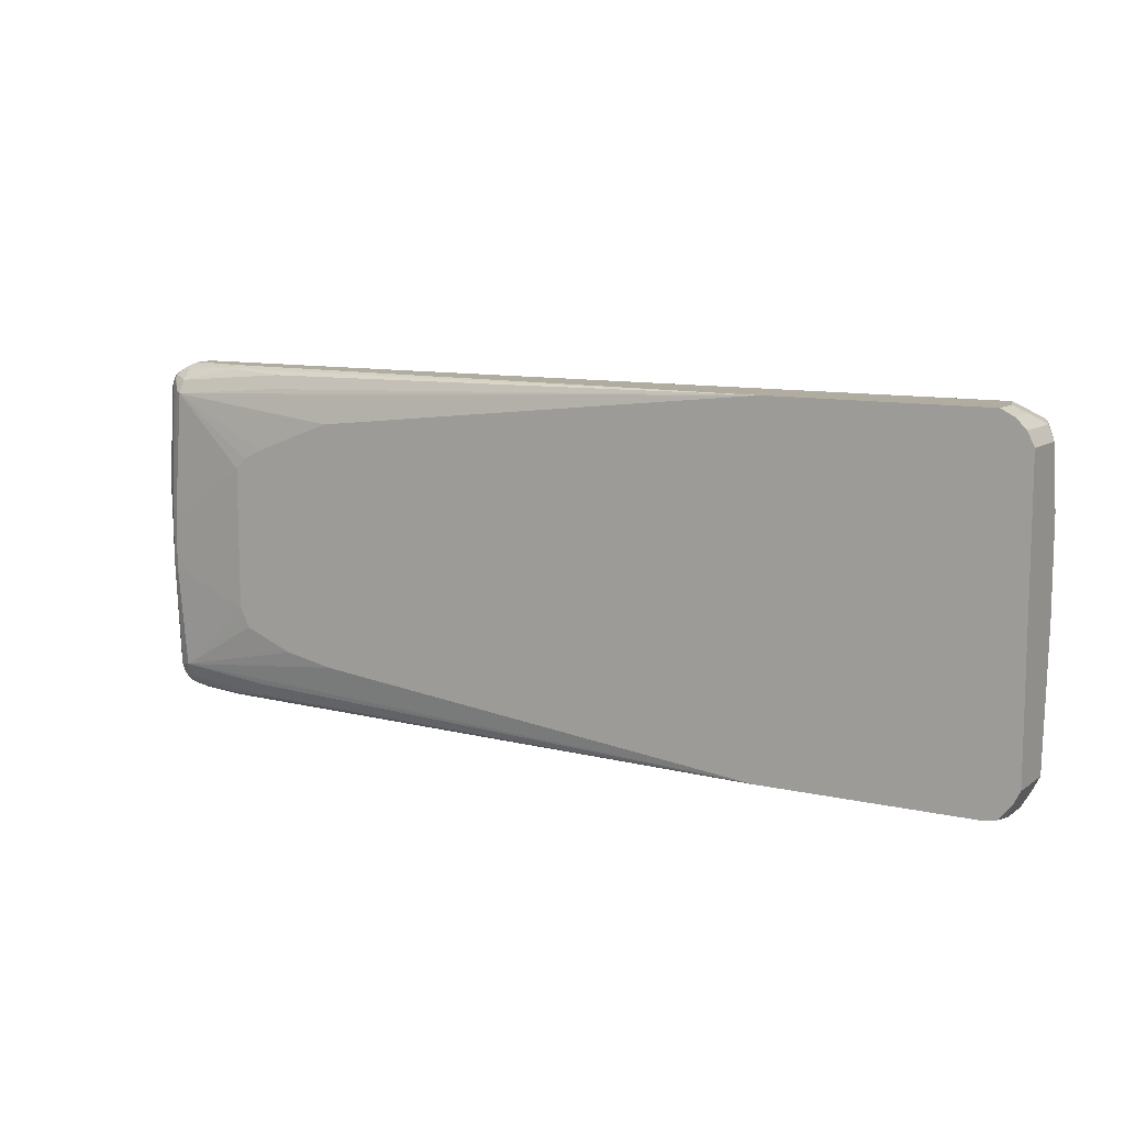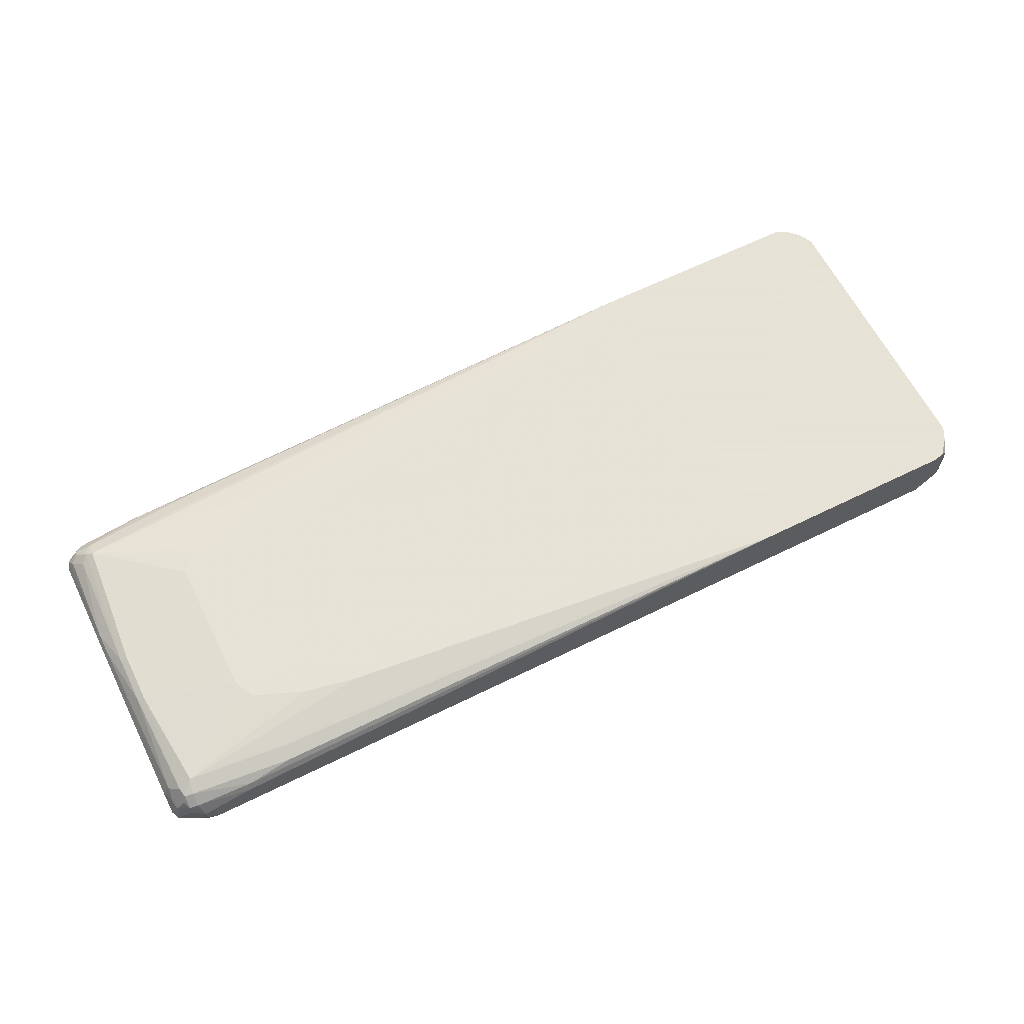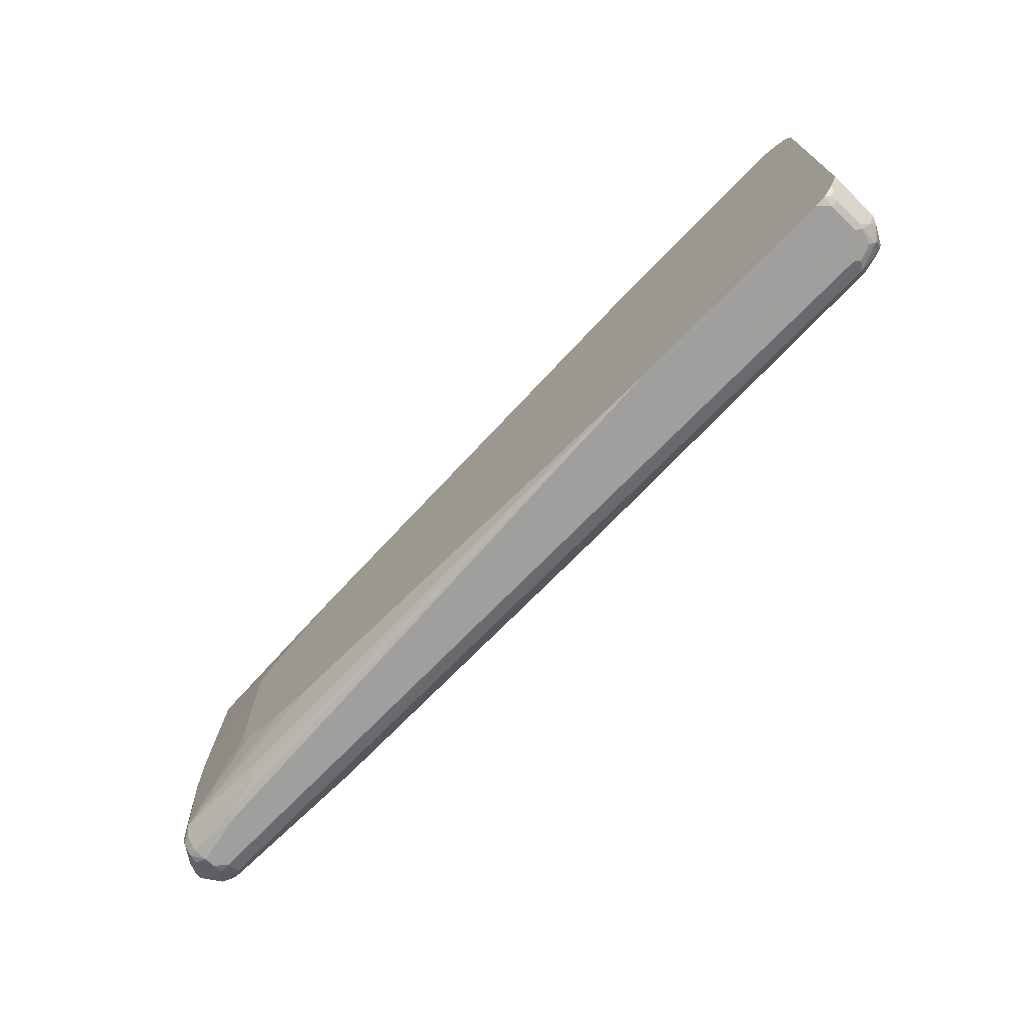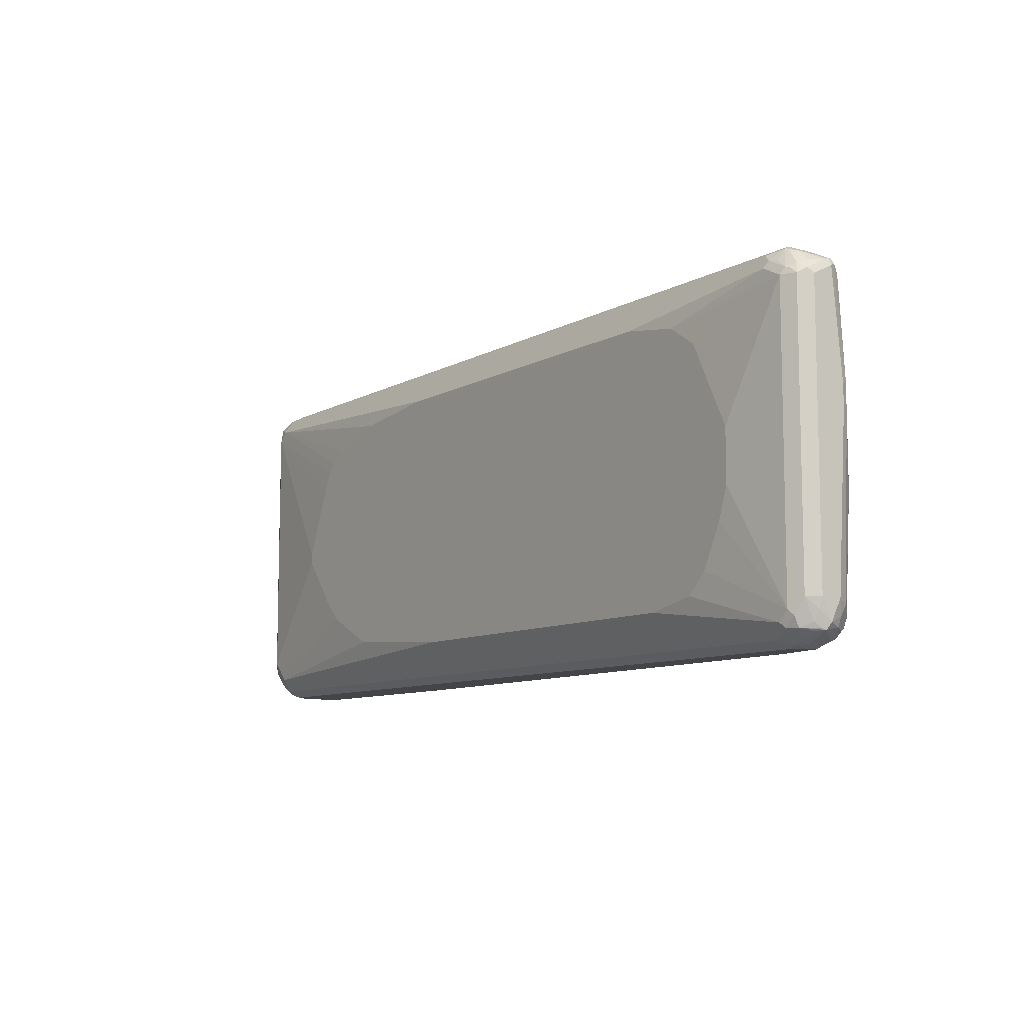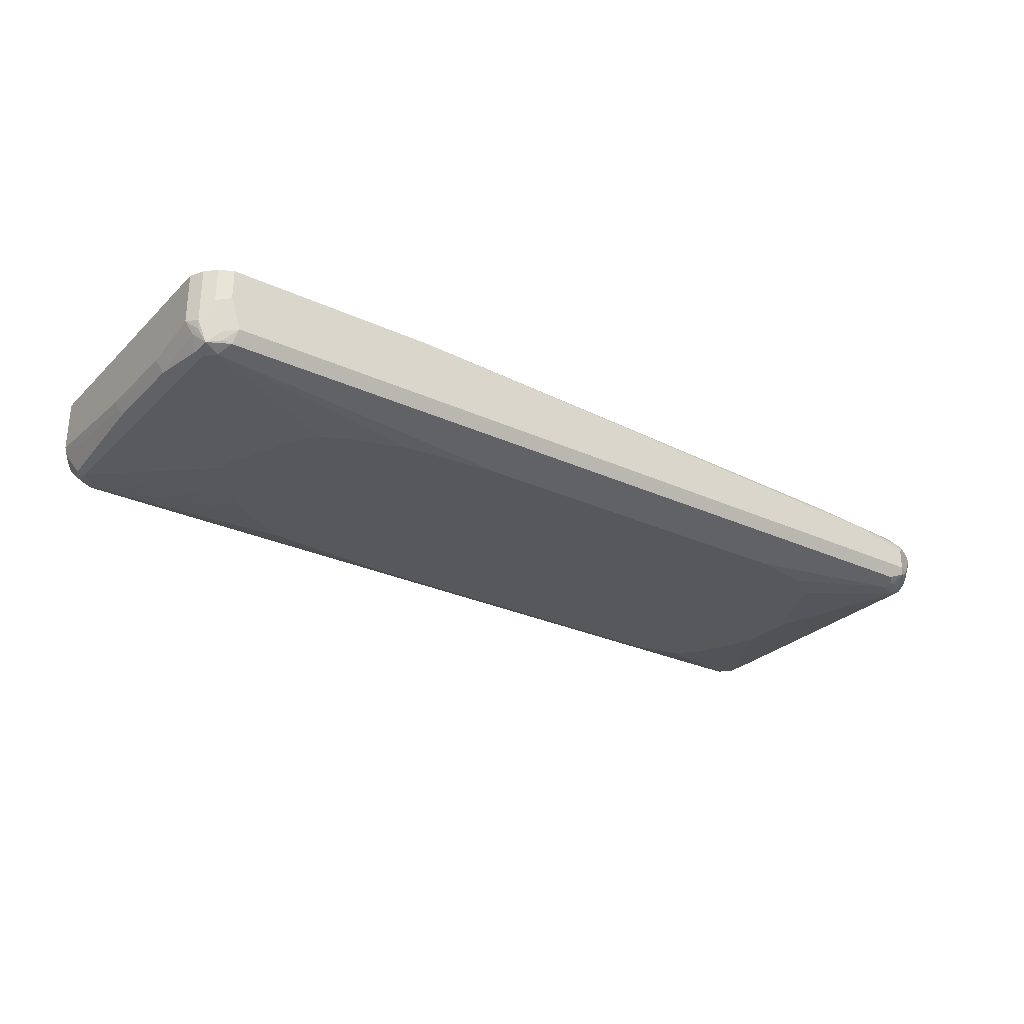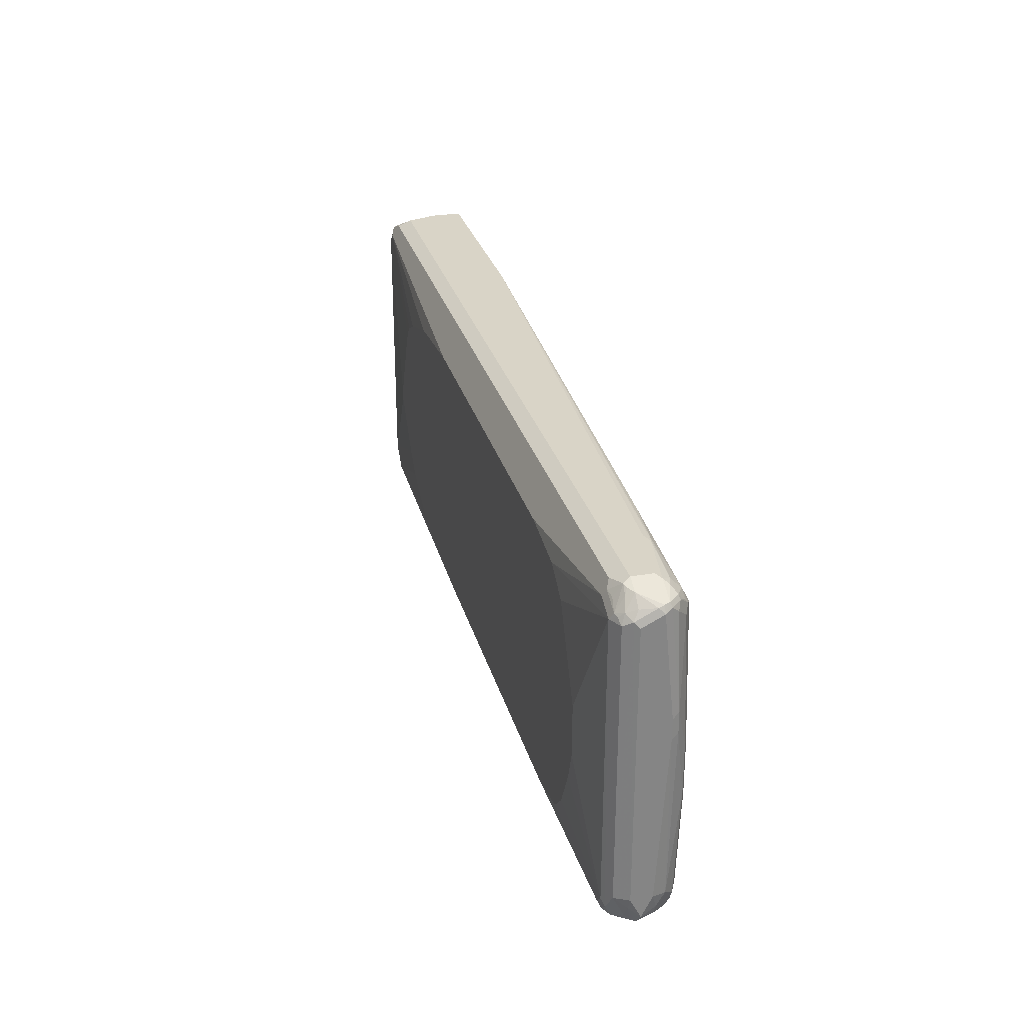
<metadata>
{"format":"obj","ext":"obj","renderer":"f3d","projection":"perspective","resolution":1024,"background":"white","views":[{"elev":10.0,"azim":-149.2,"up":"+Z"},{"elev":62.8,"azim":153.4,"up":"+Y"},{"elev":-71.5,"azim":-134.1,"up":"+Z"},{"elev":-9.0,"azim":55.1,"up":"+Z"},{"elev":-27.9,"azim":-35.1,"up":"+Y"},{"elev":28.4,"azim":75.6,"up":"+Z"}]}
</metadata>
<code>
v 0.8368 -0.253 -0.3309
v 0.8433 -0.2271 -0.3179
v 0.8596 -0.2303 -0.3146
v 0.8627 -0.2465 -0.3179
v 0.8887 -0.279 -0.3049
v 0.8368 -0.2725 -0.3309
v 0.7395 -0.2336 -0.3309
v 0.733 -0.2206 -0.3243
v 0.8433 -0.2076 -0.2984
v 0.8596 -0.2109 -0.2952
v 0.8661 -0.2238 -0.3017
v 0.8822 -0.2465 -0.2984
v 0.8855 -0.2627 -0.3017
v 0.8953 -0.2725 -0.292
v 0.8904 -0.2944 -0.2725
v 0.8855 -0.2871 -0.3017
v 0.8661 -0.3163 -0.3017
v 0.8757 -0.2944 -0.3065
v 0.8466 -0.2968 -0.3211
v 0.8498 -0.279 -0.3243
v 0.8368 -0.2944 -0.326
v 0.8173 -0.292 -0.3309
v -0.428 -0.175 -0.3309
v 0.6487 -0.2076 -0.3179
v 0.8368 -0.1946 -0.2725
v 0.6422 -0.1946 -0.292
v 0.8627 -0.2076 -0.2789
v 0.8822 -0.2271 -0.2595
v 0.879 -0.2303 -0.2757
v 0.8855 -0.2433 -0.2822
v 0.8953 -0.253 -0.253
v 0.8953 -0.292 -0.253
v 0.8822 -0.3179 -0.253
v 0.8822 -0.2984 -0.292
v 0.8661 -0.326 -0.2822
v 0.8466 -0.326 -0.3017
v 0.8173 -0.3179 -0.3179
v -0.8173 -0.292 -0.3309
v -0.8368 -0.175 -0.3309
v -0.4126 -0.175 -0.3269
v 0.5644 -0.1752 -0.2141
v 0.4671 -0.1752 -0.2335
v 0.8562 -0.1946 -0.0778
v 0.6617 -0.1752 -0.1752
v 0.6811 -0.1752 -0.1362
v 0.8692 -0.2011 -0.07132
v 0.8887 -0.2206 0.06484
v 0.8953 -0.2336 0.05836
v 0.8953 -0.292 0.2725
v 0.8904 -0.3017 0.2822
v 0.8822 -0.3179 0.2725
v 0.8562 -0.3309 0.2725
v 0.8562 -0.3309 -0.2725
v 0.8368 -0.3309 -0.292
v 0.5449 -0.3503 -0.253
v 0.5546 -0.3455 -0.2627
v -0.8173 -0.3309 -0.292
v -0.8173 -0.3179 -0.3179
v -0.8272 -0.3017 -0.326
v -0.8562 -0.253 -0.3309
v -0.8562 -0.1946 -0.3309
v -0.8585 -0.175 -0.326
v -0.4086 -0.175 -0.3259
v 0.8562 -0.1946 0.01943
v -0.3989 -0.175 -0.3211
v -0.3893 -0.175 -0.3115
v -0.3698 -0.175 -0.2921
v -0.362 -0.175 -0.2802
v -0.3569 -0.175 -0.2726
v -0.3506 -0.175 -0.2532
v 0.6811 -0.1752 0.1362
v 0.8692 -0.2011 0.02591
v 0.8887 -0.2206 0.1038
v 0.8953 -0.2336 0.0973
v 0.8953 -0.253 0.292
v 0.8904 -0.2627 0.3017
v 0.8822 -0.292 0.2984
v 0.8757 -0.3114 0.292
v 0.871 -0.3211 0.2822
v 0.8627 -0.3244 0.2854
v 0.8173 -0.3309 0.292
v 0.6033 -0.3503 0.2335
v 0.6617 -0.3503 0.1946
v 0.7395 -0.3503 0.03887
v 0.7395 -0.3503 -0.05836
v 0.7201 -0.3503 -0.1167
v 0.6811 -0.3503 -0.1946
v 0.6617 -0.3503 -0.2141
v 0.6422 -0.3503 -0.2335
v -0.1556 -0.3503 -0.253
v -0.428 -0.3503 -0.2335
v -0.4671 -0.3503 -0.2141
v -0.5449 -0.3503 -0.1752
v -0.8562 -0.3309 -0.253
v -0.8562 -0.326 -0.2749
v -0.8368 -0.326 -0.2944
v -0.8466 -0.3211 -0.2968
v -0.8661 -0.3017 -0.3065
v -0.8562 -0.292 -0.3187
v -0.8466 -0.2822 -0.326
v -0.8661 -0.2627 -0.326
v -0.8692 -0.1946 -0.3243
v -0.8587 -0.1752 -0.326
v -0.8587 -0.175 -0.3259
v 0.8368 -0.1946 0.2725
v -0.3506 -0.175 0.2143
v -0.356 -0.175 0.2406
v -0.36 -0.175 0.2529
v -0.3697 -0.175 0.2723
v -0.4021 -0.175 0.3179
v 0.6617 -0.1752 0.1557
v 0.8498 -0.2011 0.2789
v 0.8627 -0.2076 0.266
v 0.8822 -0.2271 0.2854
v 0.8887 -0.2401 0.2984
v 0.8855 -0.2433 0.3065
v 0.8887 -0.253 0.3049
v 0.8627 -0.292 0.3179
v 0.8587 -0.3065 0.3114
v 0.8433 -0.3049 0.3243
v 0.8417 -0.3211 0.3017
v 0.8238 -0.3244 0.3049
v 0.4866 -0.3503 0.253
v -0.8368 -0.3309 0.292
v -0.5839 -0.3503 -0.1362
v -0.8562 -0.3309 0.2725
v -0.8692 -0.3244 -0.2595
v -0.6617 -0.3503 -0.03887
v -0.8661 -0.3211 -0.2773
v -0.8692 -0.3049 -0.2984
v -0.8806 -0.292 -0.2895
v -0.8822 -0.2725 -0.2984
v -0.8661 -0.2822 -0.3162
v -0.8692 -0.253 -0.3243
v -0.871 -0.1849 -0.3211
v -0.8822 -0.175 -0.2984
v 0.6033 -0.1946 0.292
v 0.8368 -0.2076 0.2984
v 0.8466 -0.2044 0.287
v 0.6228 -0.1752 0.1752
v 0.4671 -0.1752 0.2335
v -0.428 -0.175 0.3309
v 0.8562 -0.2092 0.2895
v 0.8692 -0.2206 0.2984
v 0.8661 -0.2238 0.3065
v 0.8562 -0.2336 0.3187
v 0.8466 -0.2433 0.326
v 0.8368 -0.253 0.3309
v 0.8368 -0.292 0.3309
v 0.8515 -0.3017 0.3211
v 0.8108 -0.3179 0.3179
v -0.214 -0.3503 0.253
v -0.8238 -0.3179 0.3179
v -0.8661 -0.3211 0.3017
v -0.8531 -0.3276 0.2886
v -0.5644 -0.3503 0.1752
v -0.5255 -0.3503 0.1946
v -0.4671 -0.3503 0.2141
v -0.4086 -0.3503 0.2335
v -0.8692 -0.3244 0.266
v -0.6617 -0.3503 -0.01943
v -0.6033 -0.3503 0.1167
v -0.5839 -0.3503 0.1557
v -0.8822 -0.3179 -0.01296
v -0.8887 -0.3049 -0.02591
v -0.8887 -0.2855 -0.2789
v -0.8855 -0.2822 -0.287
v -0.8953 -0.2725 -0.2725
v -0.8953 -0.175 -0.2725
v 0.6033 -0.2011 0.3049
v 0.8368 -0.2271 0.3179
v 0.6033 -0.2076 0.3179
v 0.7201 -0.2206 0.3243
v 0.7201 -0.2336 0.3309
v 0.7299 -0.2238 0.326
v -0.8368 -0.175 0.3309
v -0.8173 -0.292 0.3309
v -0.8401 -0.3147 0.3146
v -0.8433 -0.2984 0.3179
v -0.8627 -0.2401 0.3179
v -0.8822 -0.279 0.2984
v -0.879 -0.2952 0.2952
v -0.8953 -0.2725 0.2725
v -0.8822 -0.2984 0.2789
v -0.8822 -0.3179 0.1621
v -0.8953 -0.292 -0.01943
v -0.8953 -0.175 0.2725
v -0.8562 -0.175 0.3212
v -0.8368 -0.2336 0.3309
v -0.8627 -0.175 0.3179
v -0.8822 -0.175 0.2984
v -0.8953 -0.292 0.1557
f 1 2 3
f 101 133 132
f 99 101 100
f 99 133 101
f 98 133 99
f 98 132 133
f 98 131 132
f 98 130 131
f 98 129 130
f 97 129 98
f 95 129 97
f 95 127 129
f 95 97 96
f 94 161 126
f 94 128 161
f 94 127 95
f 94 164 127
f 94 185 164
f 94 160 185
f 94 126 160
f 101 132 134
f 101 134 102
f 102 134 135
f 102 135 103
f 116 146 147
f 116 145 146
f 115 145 116
f 115 144 145
f 114 144 115
f 112 114 113
f 112 144 114
f 112 143 144
f 112 139 143
f 81 152 123
f 111 142 140
f 105 142 137
f 105 141 142
f 105 140 141
f 105 111 140
f 105 139 112
f 105 138 139
f 105 137 138
f 104 135 136
f 103 135 104
f 110 142 111
f 81 124 152
f 81 153 124
f 81 151 153
f 71 107 108
f 71 106 107
f 64 112 72
f 64 105 112
f 64 71 105
f 62 103 104
f 62 102 103
f 61 102 62
f 61 101 102
f 71 108 109
f 60 101 61
f 59 99 100
f 59 98 99
f 58 98 59
f 58 97 98
f 58 96 97
f 57 96 58
f 57 95 96
f 57 94 95
f 57 125 94
f 60 100 101
f 116 147 148
f 71 109 110
f 71 111 105
f 81 122 151
f 81 123 82
f 80 121 122
f 80 120 121
f 80 119 120
f 78 80 79
f 78 119 80
f 78 118 119
f 77 118 78
f 71 110 111
f 76 118 77
f 75 117 76
f 75 116 117
f 75 115 116
f 73 113 114
f 73 75 74
f 73 115 75
f 73 114 115
f 72 113 73
f 72 112 113
f 76 117 118
f 116 148 149
f 116 149 118
f 116 118 117
f 154 184 160
f 154 183 184
f 154 182 183
f 154 181 182
f 154 180 181
f 154 179 180
f 154 177 179
f 154 178 177
f 153 178 154
f 160 184 185
f 153 177 178
f 149 177 153
f 147 174 148
f 147 175 174
f 147 171 175
f 146 171 147
f 145 171 146
f 143 145 144
f 142 148 174
f 142 149 148
f 149 153 151
f 142 177 149
f 164 185 192
f 164 186 165
f 184 192 185
f 183 192 184
f 181 183 182
f 181 187 183
f 181 191 187
f 180 191 181
f 180 190 191
f 180 188 190
f 180 189 188
f 164 192 186
f 177 180 179
f 176 188 189
f 171 173 175
f 168 187 169
f 168 183 187
f 168 192 183
f 168 186 192
f 166 168 167
f 166 186 168
f 165 186 166
f 177 189 180
f 57 93 125
f 142 189 177
f 142 172 170
f 126 162 163
f 126 161 162
f 126 154 160
f 126 155 154
f 124 159 152
f 124 158 159
f 124 157 158
f 124 156 157
f 124 163 156
f 127 164 165
f 124 126 163
f 124 154 155
f 124 153 154
f 120 122 121
f 120 151 122
f 120 149 151
f 120 150 149
f 119 150 120
f 118 149 150
f 118 150 119
f 124 155 126
f 142 176 189
f 127 165 166
f 129 166 130
f 142 173 172
f 142 175 173
f 142 174 175
f 140 142 141
f 138 173 171
f 138 172 173
f 138 170 172
f 138 143 139
f 138 145 143
f 127 166 129
f 138 171 145
f 137 170 138
f 135 169 136
f 135 168 169
f 134 168 135
f 132 168 134
f 132 167 168
f 131 167 132
f 131 166 167
f 130 166 131
f 137 142 170
f 57 92 93
f 94 125 128
f 57 90 91
f 23 62 104
f 23 39 62
f 22 58 38
f 22 37 58
f 21 37 22
f 19 37 21
f 19 21 20
f 17 33 35
f 17 34 33
f 23 104 136
f 17 19 18
f 17 36 37
f 17 35 36
f 16 34 17
f 15 34 16
f 15 33 34
f 15 32 33
f 14 30 31
f 14 32 15
f 14 49 32
f 17 37 19
f 14 75 49
f 23 136 169
f 23 187 191
f 23 42 25
f 23 41 42
f 23 40 41
f 23 63 40
f 23 65 63
f 23 66 65
f 23 67 66
f 23 68 67
f 23 69 68
f 23 169 187
f 23 70 69
f 23 107 106
f 23 108 107
f 23 109 108
f 23 110 109
f 23 142 110
f 23 176 142
f 23 188 176
f 23 190 188
f 23 191 190
f 23 106 70
f 23 25 26
f 14 74 75
f 14 31 48
f 4 13 5
f 3 13 4
f 3 12 13
f 3 11 12
f 3 10 11
f 2 10 3
f 2 9 10
f 2 8 9
f 2 7 8
f 5 13 14
f 1 7 2
f 1 39 23
f 1 61 39
f 1 60 61
f 1 38 60
f 1 22 38
f 1 6 22
f 1 5 6
f 1 4 5
f 1 3 4
f 1 23 7
f 14 48 74
f 5 14 15
f 5 16 17
f 12 14 13
f 12 30 14
f 11 30 12
f 10 25 27
f 10 30 11
f 57 91 92
f 10 28 29
f 10 27 28
f 9 26 25
f 5 15 16
f 9 24 26
f 8 24 9
f 8 23 24
f 7 23 8
f 6 21 22
f 6 20 21
f 5 20 6
f 5 19 20
f 5 18 19
f 5 17 18
f 9 25 10
f 23 26 24
f 10 29 30
f 25 42 41
f 54 89 55
f 54 88 89
f 53 88 54
f 53 87 88
f 53 86 87
f 53 85 86
f 52 85 53
f 52 84 85
f 52 83 84
f 55 89 88
f 52 82 83
f 52 122 81
f 52 80 122
f 52 79 80
f 51 79 52
f 51 78 79
f 50 78 51
f 50 77 78
f 50 76 77
f 50 75 76
f 52 81 82
f 49 75 50
f 55 88 87
f 55 86 85
f 25 43 27
f 56 90 57
f 55 90 56
f 55 91 90
f 55 92 91
f 55 93 92
f 55 125 93
f 55 128 125
f 55 161 128
f 55 87 86
f 55 162 161
f 55 156 163
f 55 157 156
f 55 158 157
f 55 159 158
f 55 152 159
f 55 123 152
f 55 82 123
f 55 83 82
f 55 84 83
f 55 163 162
f 47 74 48
f 55 85 84
f 46 73 47
f 36 55 56
f 36 54 55
f 35 51 52
f 35 54 36
f 35 53 54
f 35 52 53
f 33 51 35
f 33 50 51
f 32 50 33
f 36 56 57
f 28 46 47
f 28 31 30
f 28 48 31
f 28 47 48
f 27 46 28
f 27 43 46
f 25 45 43
f 25 44 45
f 47 73 74
f 25 41 44
f 28 30 29
f 36 57 58
f 32 49 50
f 38 58 59
f 46 72 73
f 45 106 71
f 36 58 37
f 45 70 106
f 45 69 70
f 44 69 45
f 44 67 68
f 44 66 67
f 44 65 66
f 44 63 65
f 44 68 69
f 43 72 46
f 43 64 72
f 43 71 64
f 43 45 71
f 41 63 44
f 40 63 41
f 39 61 62
f 38 100 60
f 38 59 100

</code>
